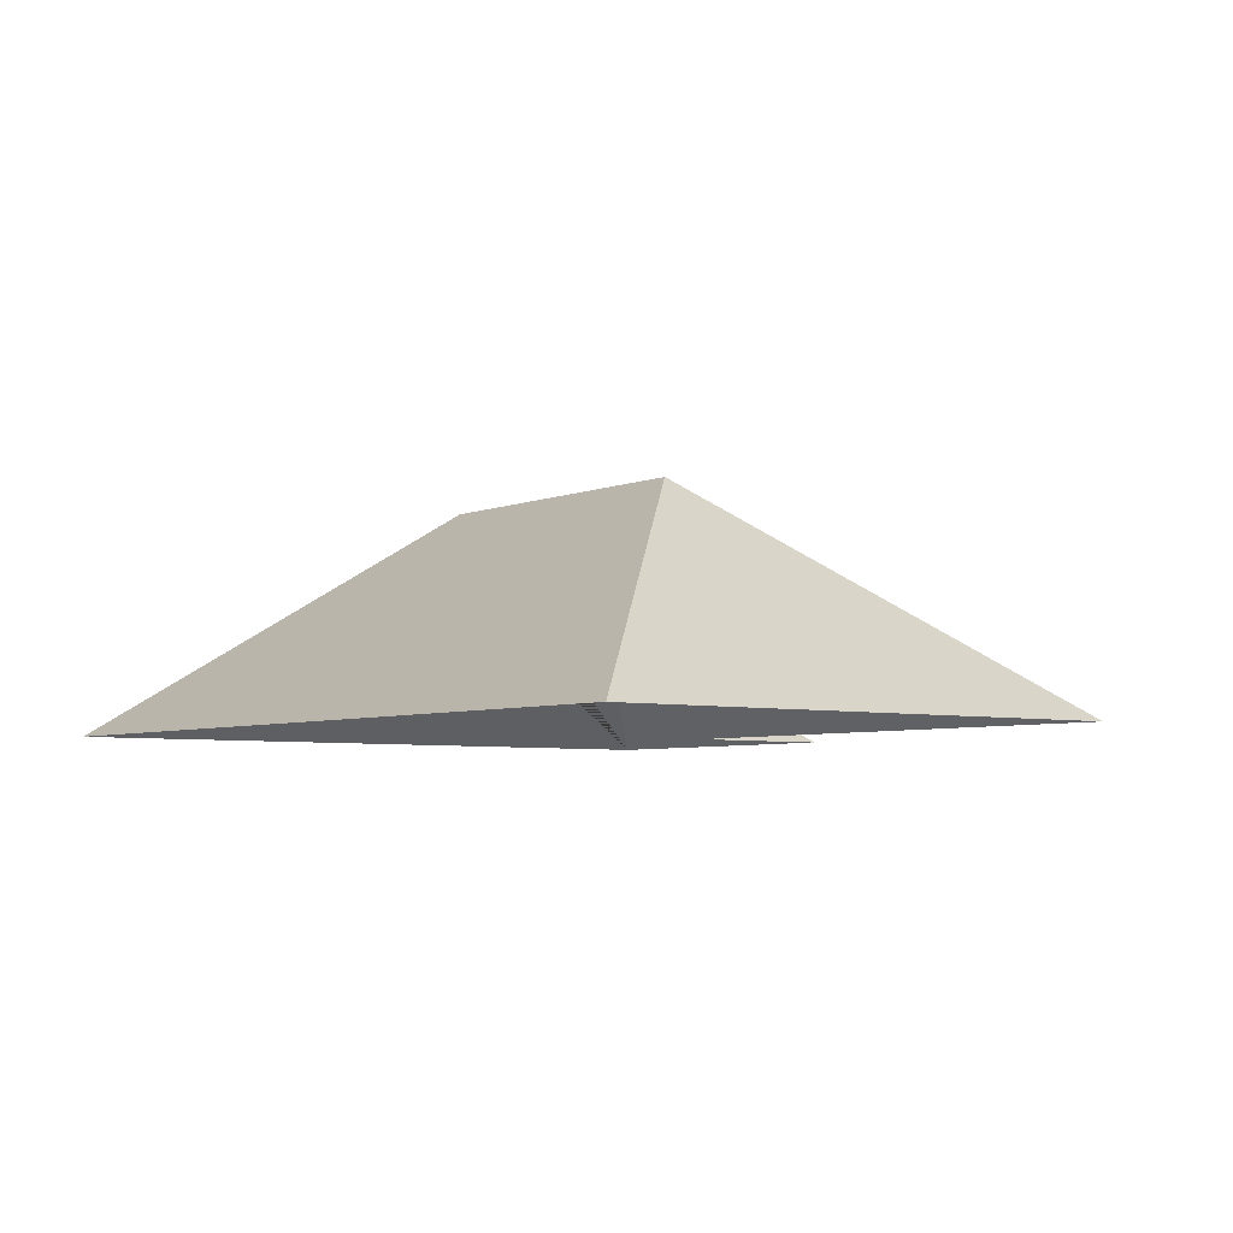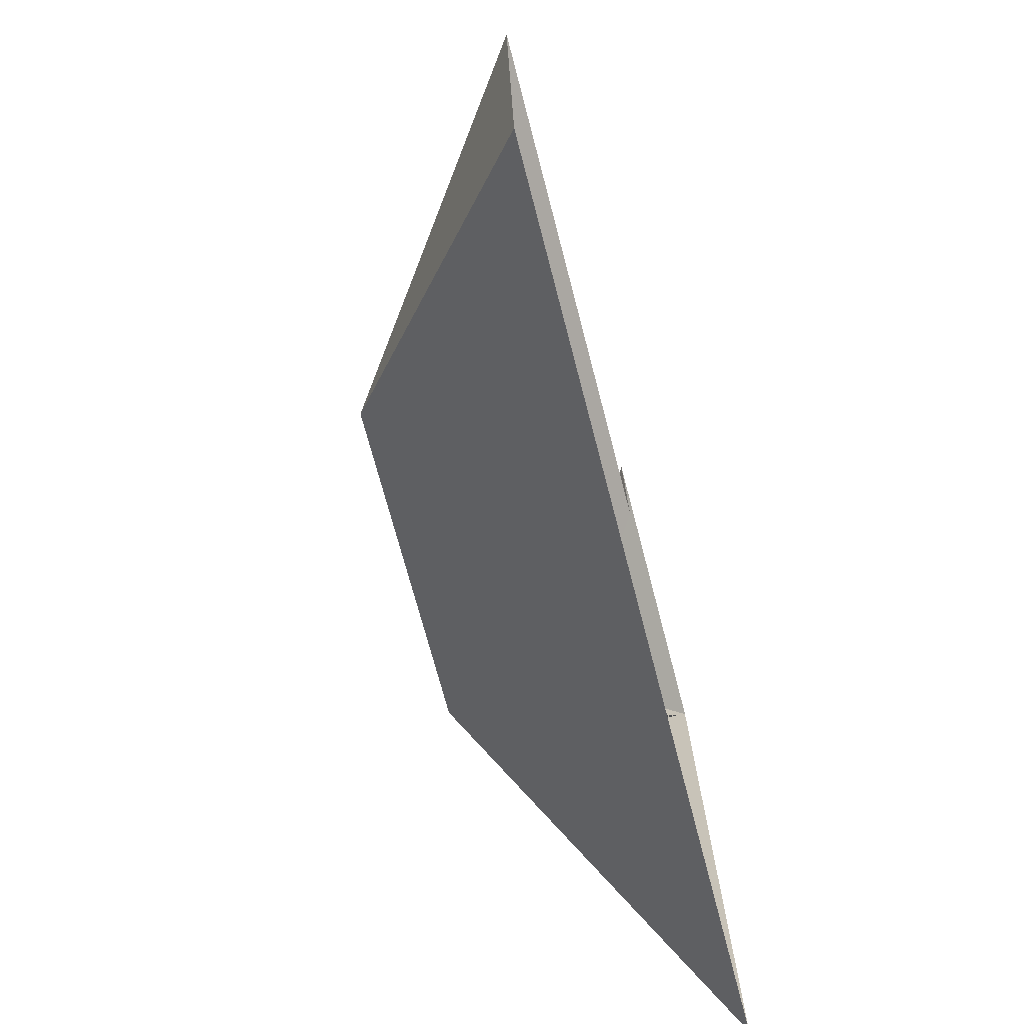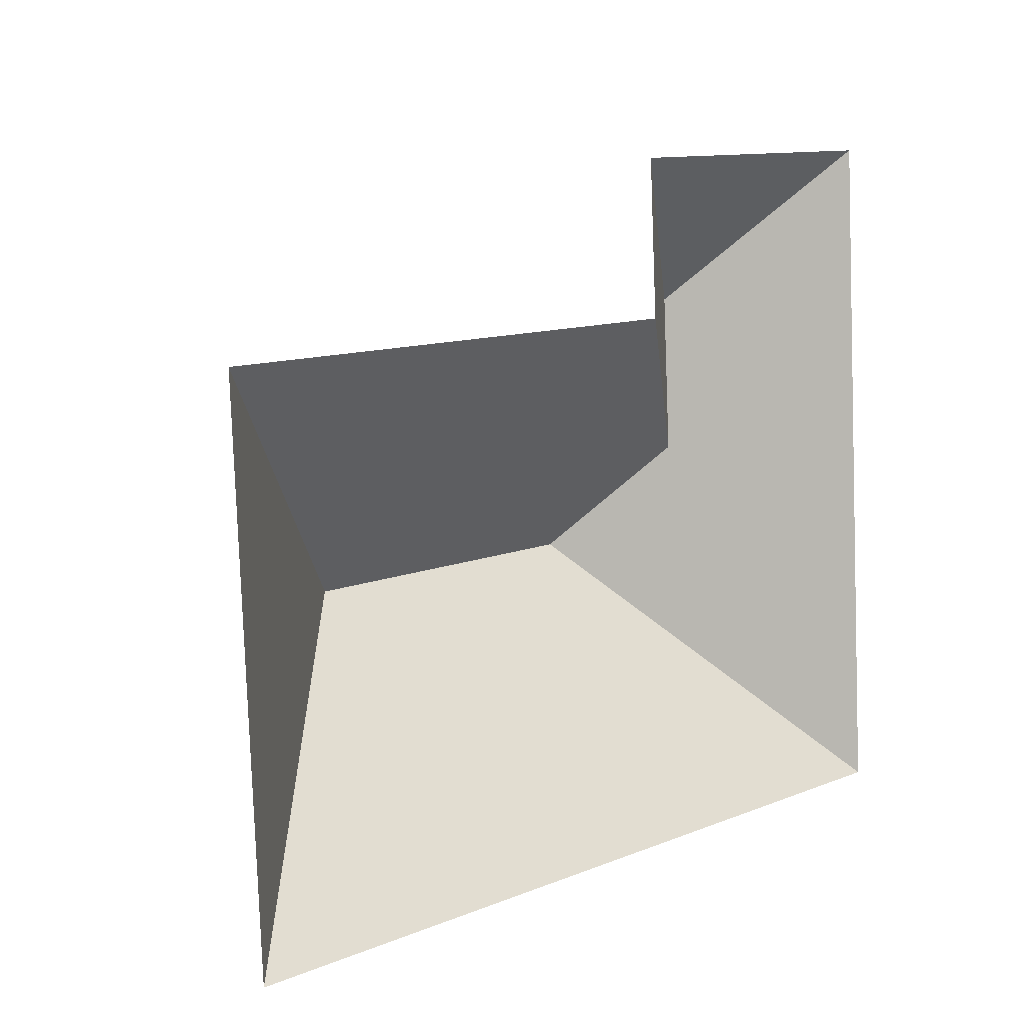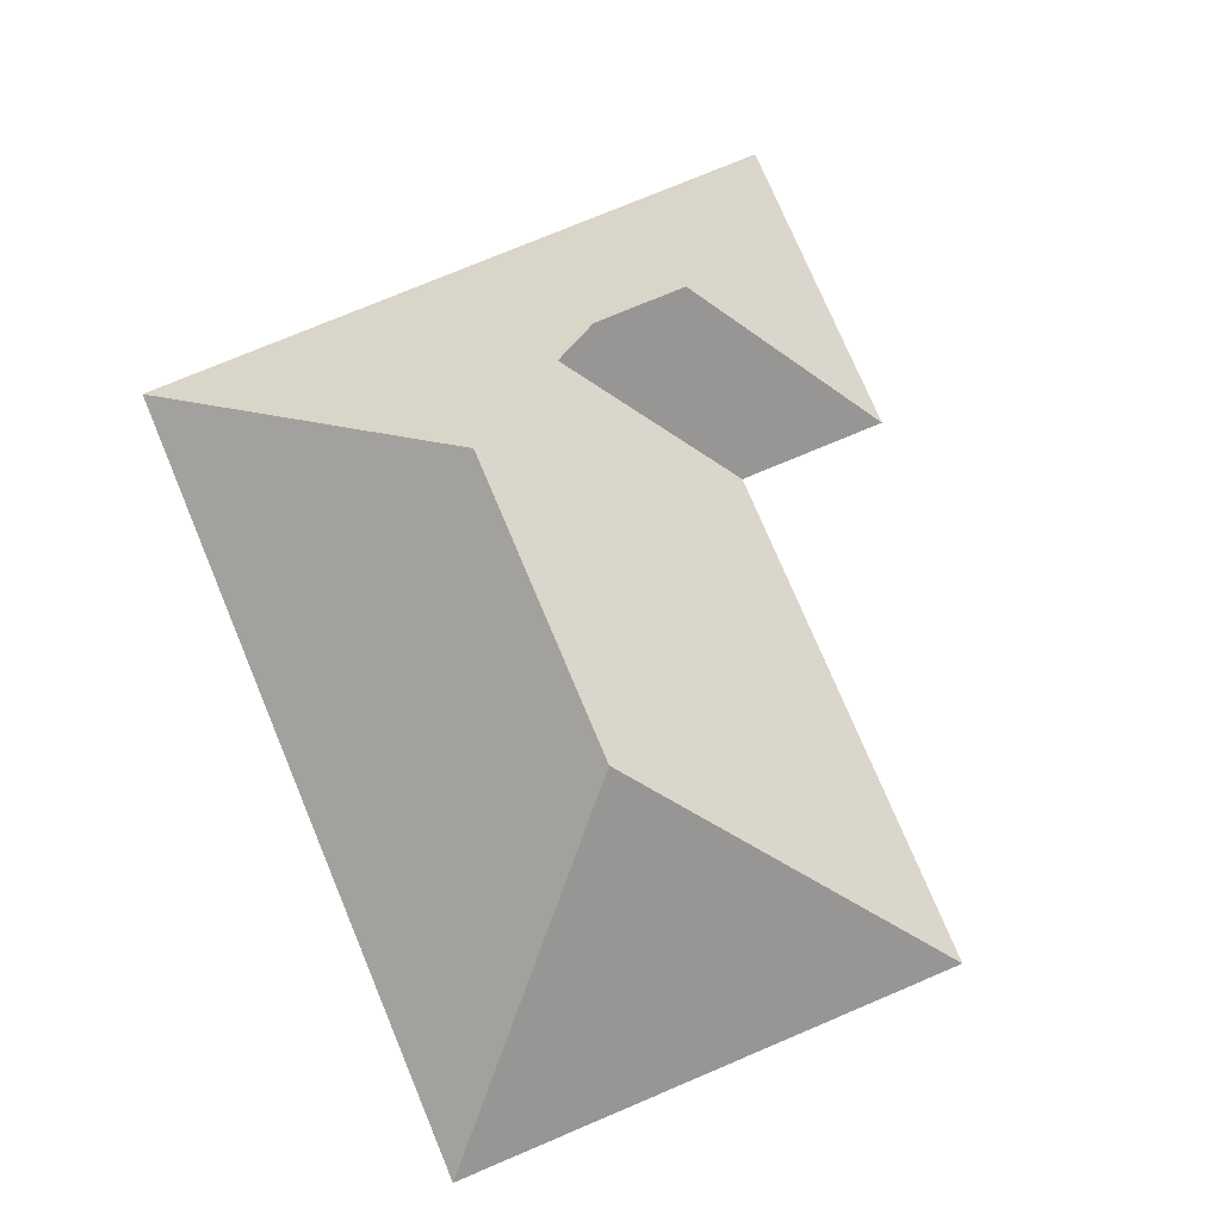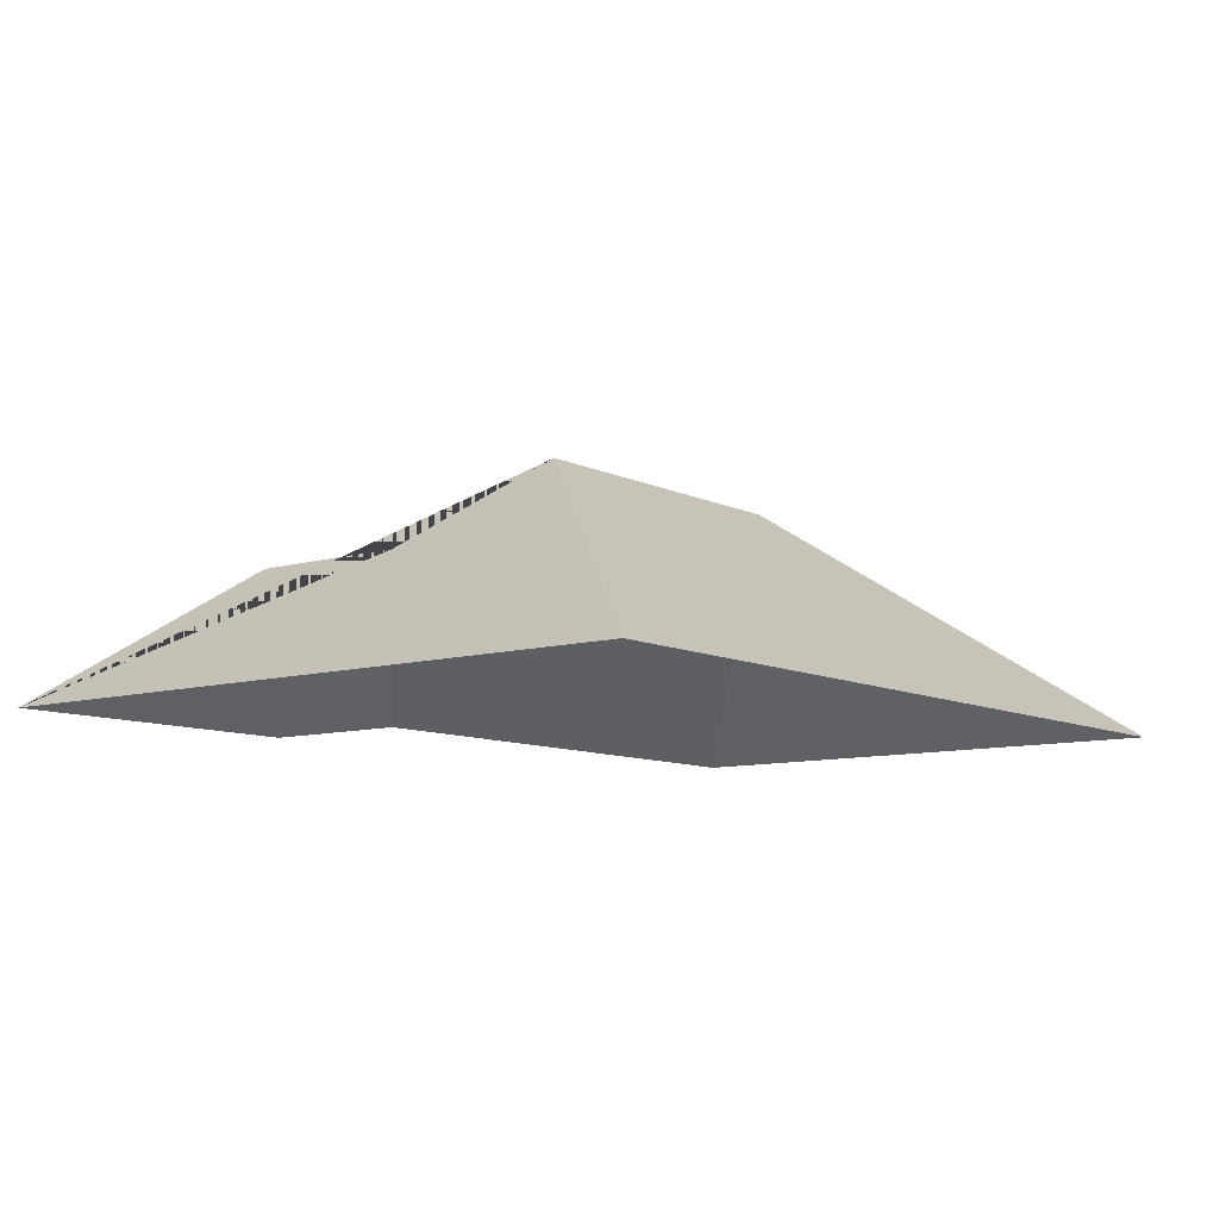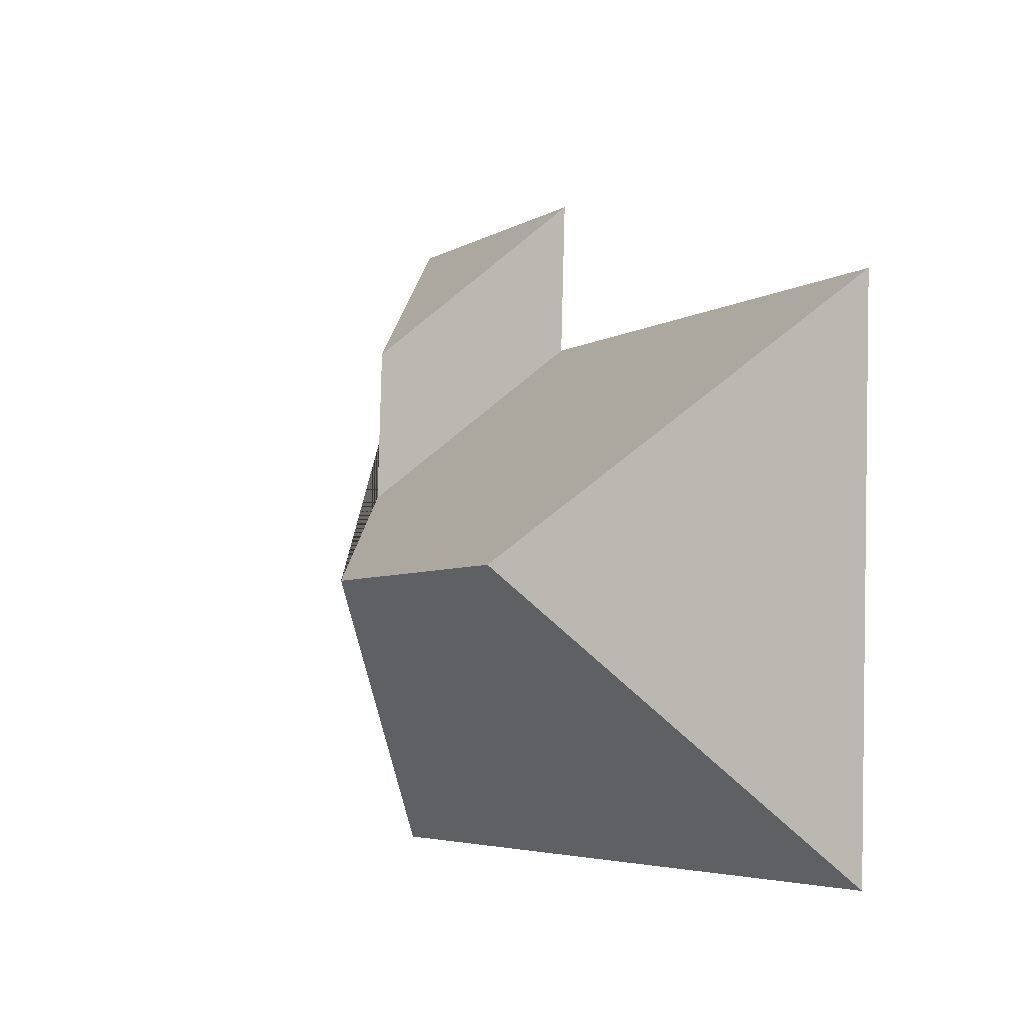
<metadata>
{"format":"obj","ext":"obj","renderer":"f3d","projection":"perspective","resolution":1024,"background":"white","views":[{"elev":-5.0,"azim":-130.8,"up":"+Y"},{"elev":-73.2,"azim":-75.4,"up":"+Z"},{"elev":6.6,"azim":-45.4,"up":"+Z"},{"elev":75.9,"azim":-115.9,"up":"+Y"},{"elev":-9.2,"azim":125.0,"up":"+Y"},{"elev":-8.2,"azim":-118.7,"up":"+Z"}]}
</metadata>
<code>
o CG10_500_048076_0024_roof
v 285.2 75 -12.41
v 181.7 75 -17.95
v 237.9 117.4 -63.38
v 14.24 75 -77
v 184.4 75 -67.89
v 240.6 117.4 -114.5
v 209.9 145 -148.4
v 106.6 145 -153.9
v 296.9 75 -232.5
v 23.33 75 -247.1
v 285.2 0 -12.41
v 181.7 0 -17.95
v 184.4 0 -67.89
v 14.24 0 -77
v 23.33 0 -247.1
v 296.9 0 -232.5
f 10 8 4
f 4 8 7 6 5
f 6 5 2 3
f 2 3 1
f 1 3 6 7 9
f 9 7 8 10

</code>
